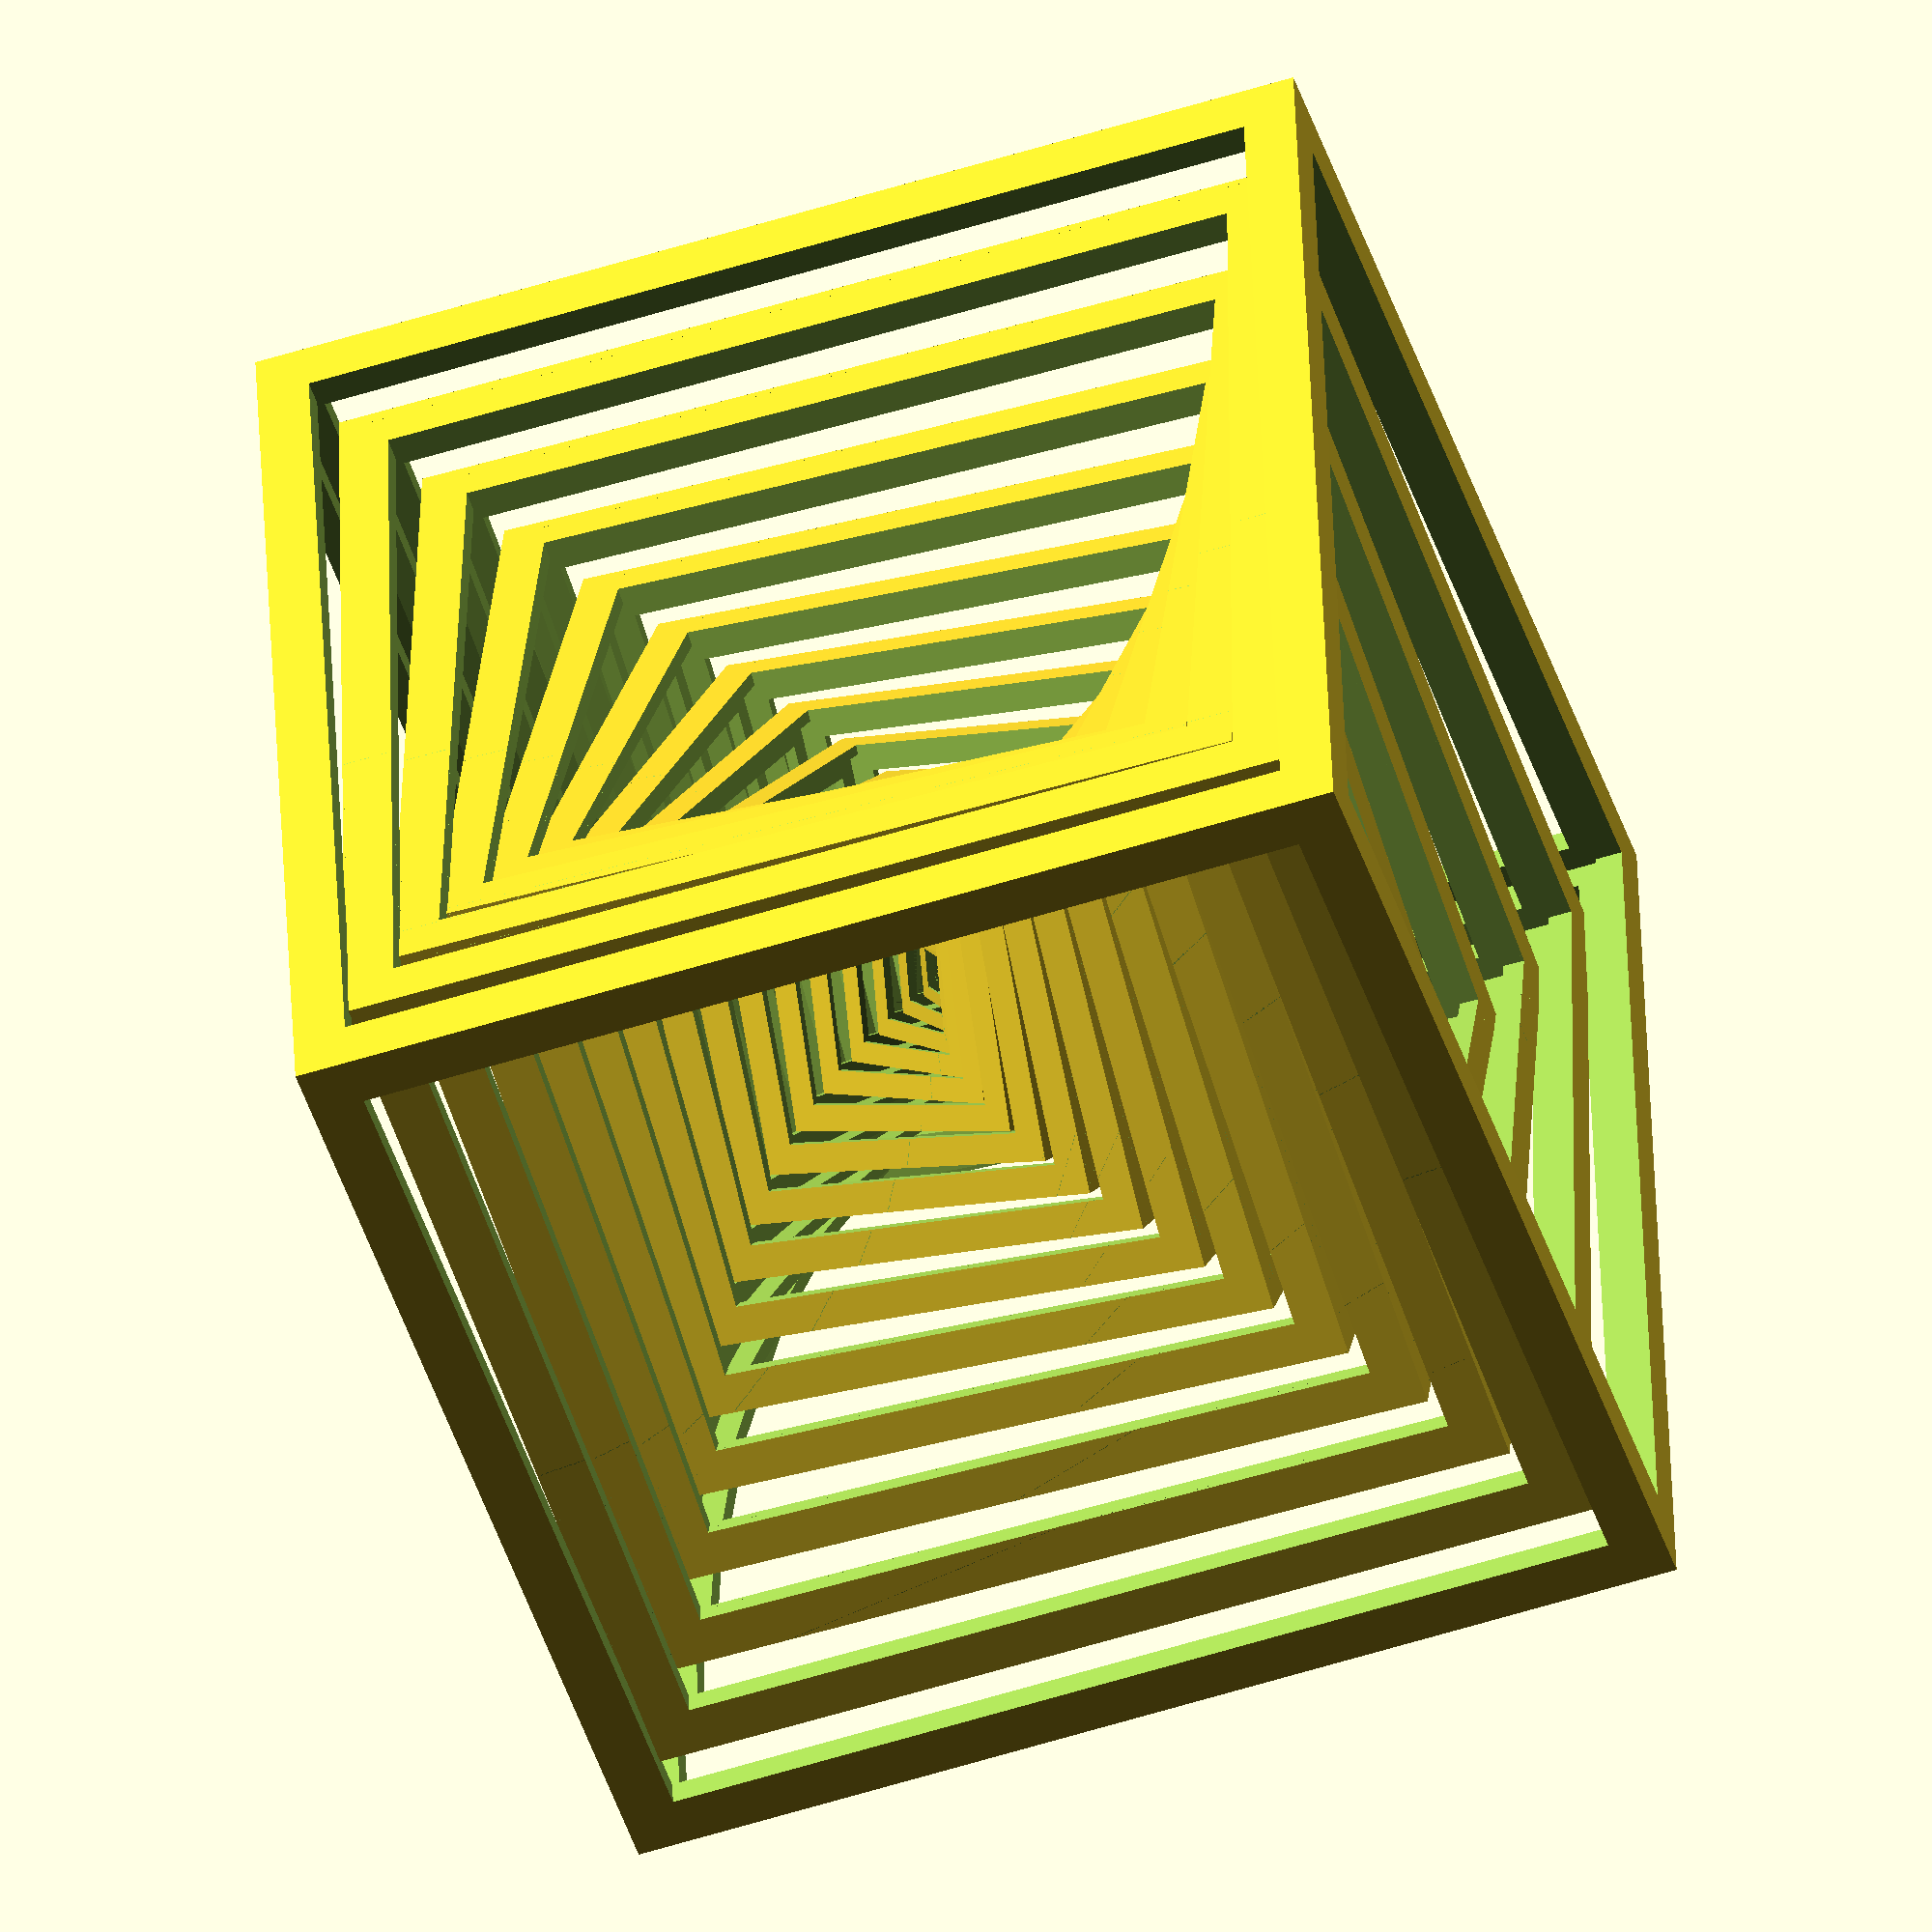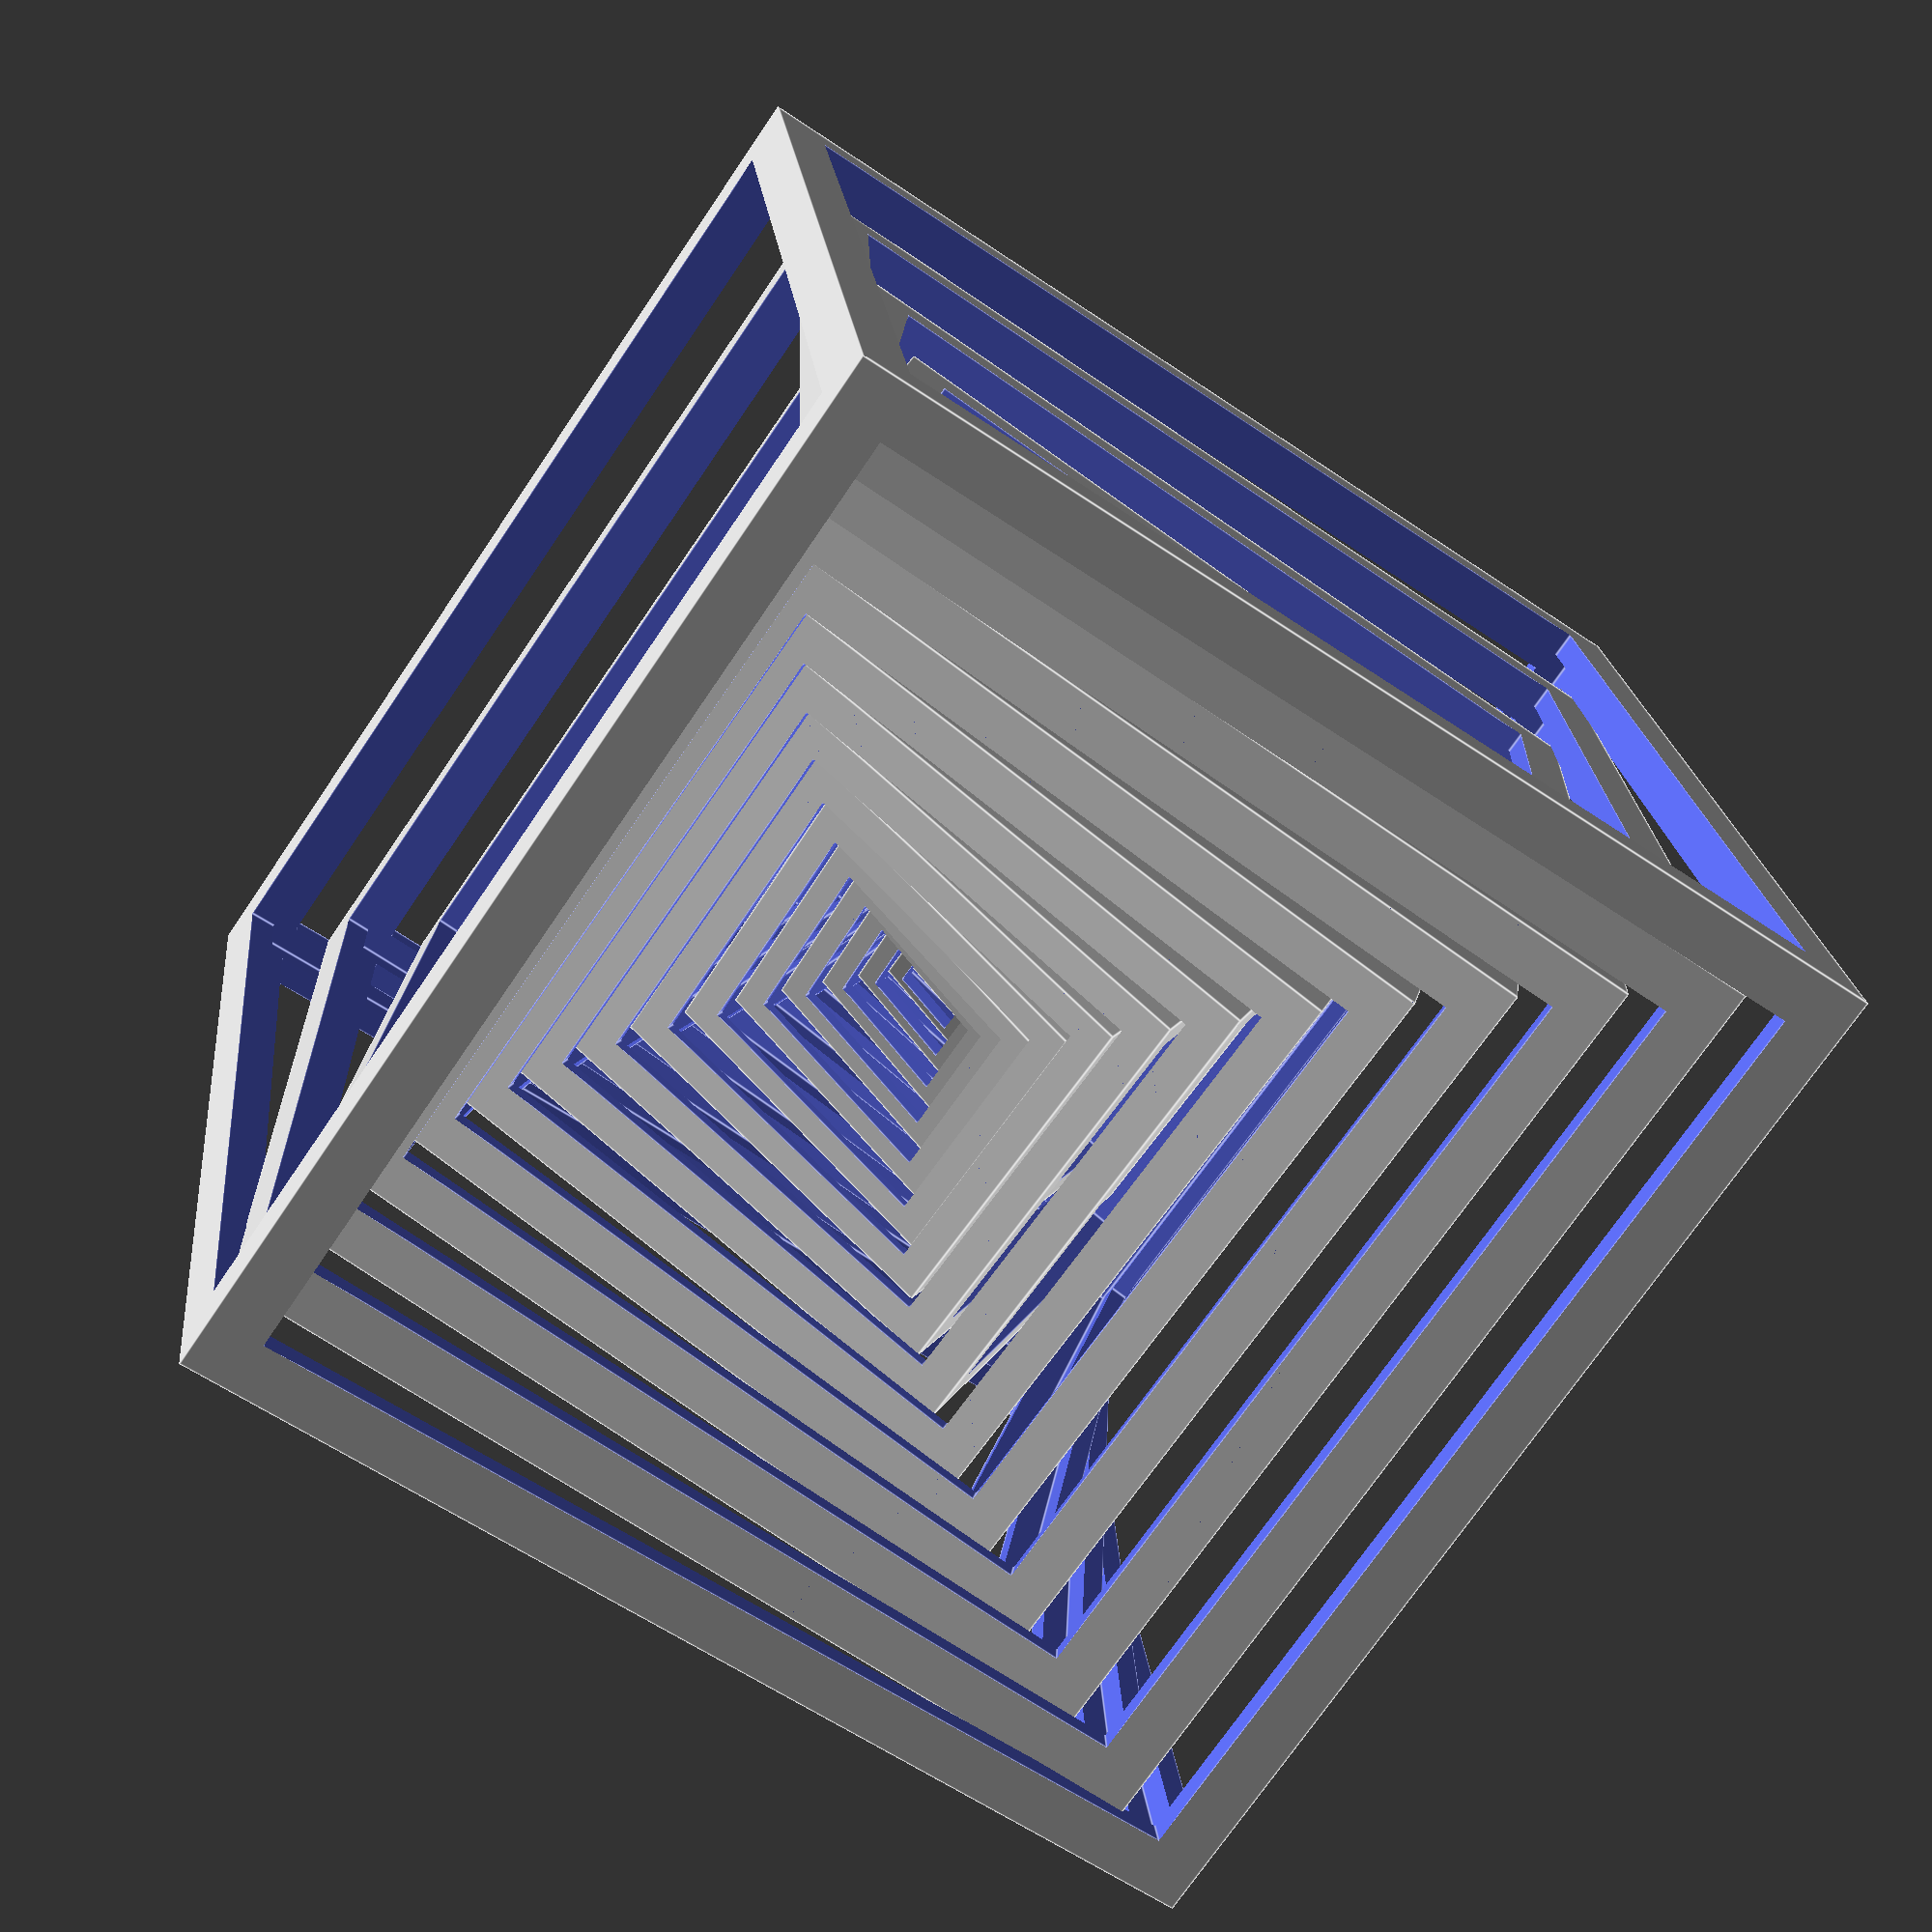
<openscad>
// 'infinite' 3d nested cubes
//
// github.com/pchuck/generative-3d-models
//
size = 100; // size of parent cube in mm
steps = 20; // number of nestings
angle = 90; // rotation per iteration
thick = 1 / steps; // side thickness

// cube
module i_cube(s) {
    translate([-s / 2, -s / 2, -s / 2])
    cube(s);
}

// side 
module side(s, r, w) {
    ns = s - 2 * w * s;
    rotate(r)
    translate([-ns / 2, -ns / 2, -s / 2])
    cube([ns, ns, ns * w]);
} 

// sides (for subtractively exposing the inside of the cube)
module sides(s, w) {
    side(s, [  0,   0,  0], w); // top
    side(s, [  0, 180,  0], w); // bottom
    side(s, [  0,  90, 90], w); // left
    side(s, [ 90,  90, 90], w); // back
    side(s, [180,  90, 90], w); // right
    side(s, [270,  90, 90], w); // front
}

// a cubic frame
module cube_frame(s, w) {
   difference() {
        i_cube(s * 0.999); // cube
        sides(s, w); // minus sides
        i_cube(s * (1 - thick)); // minus the center
   }
} 


// debug building blocks
//  i_cube(size);
//  sides(size);
//  cube_frame(size);


// offset the cube so that it sits on the z-plane
translate([0, 0, size / 2])

// iteratively twist and nest a series of internal cubes
for(i=[1 / steps : 1 / steps : 1]) {
    rotate([i*angle, i * angle, i * angle])
    cube_frame(size * i^2, thick / i);
}


</openscad>
<views>
elev=139.2 azim=198.3 roll=2.1 proj=o view=wireframe
elev=339.1 azim=55.6 roll=174.2 proj=p view=edges
</views>
